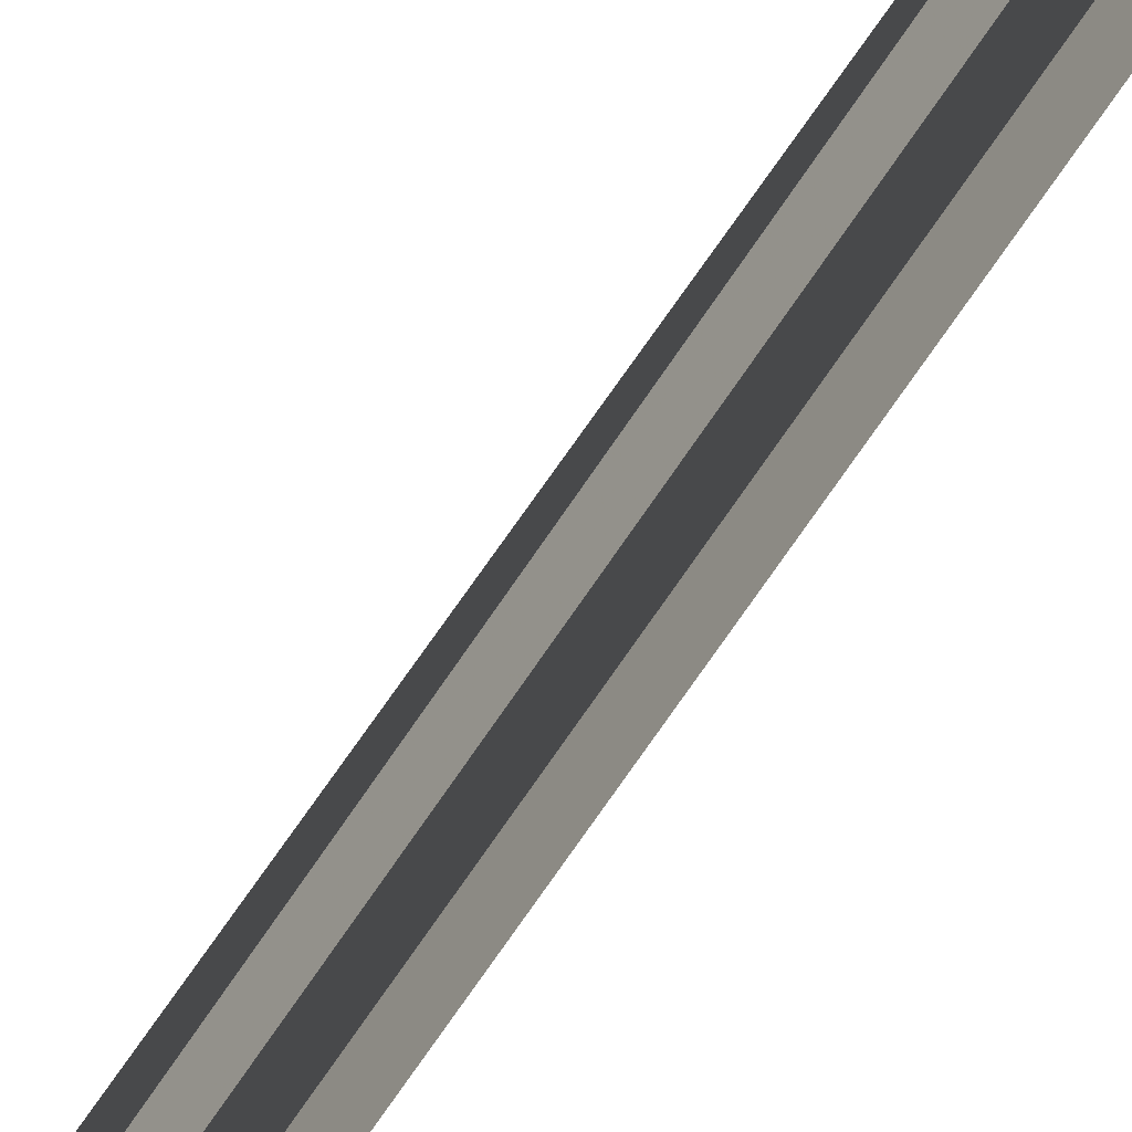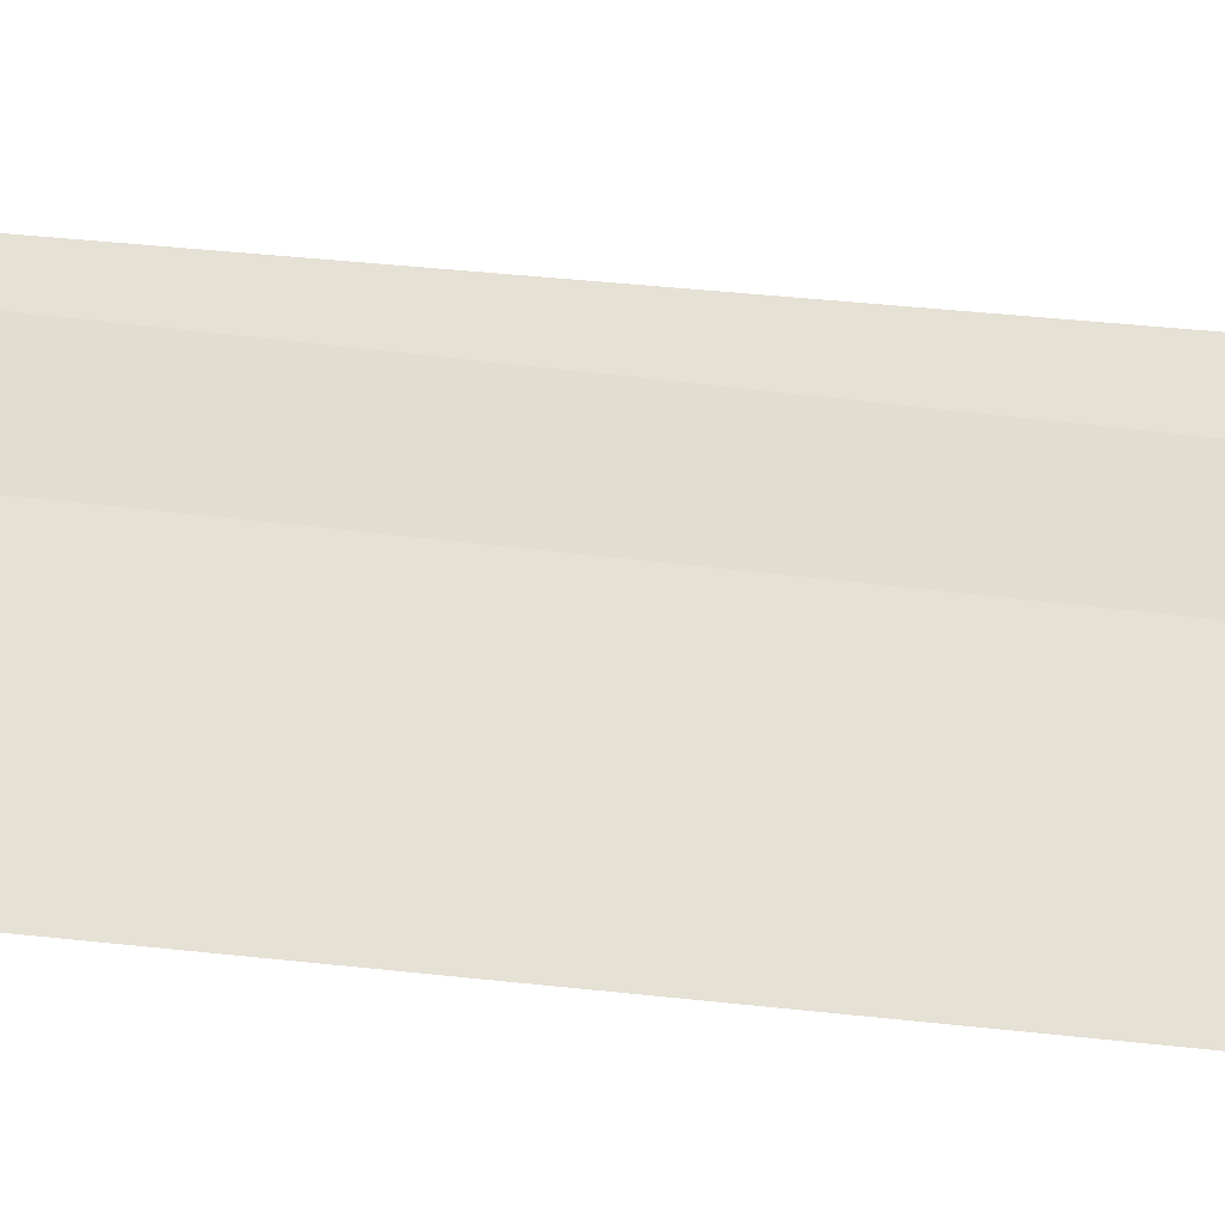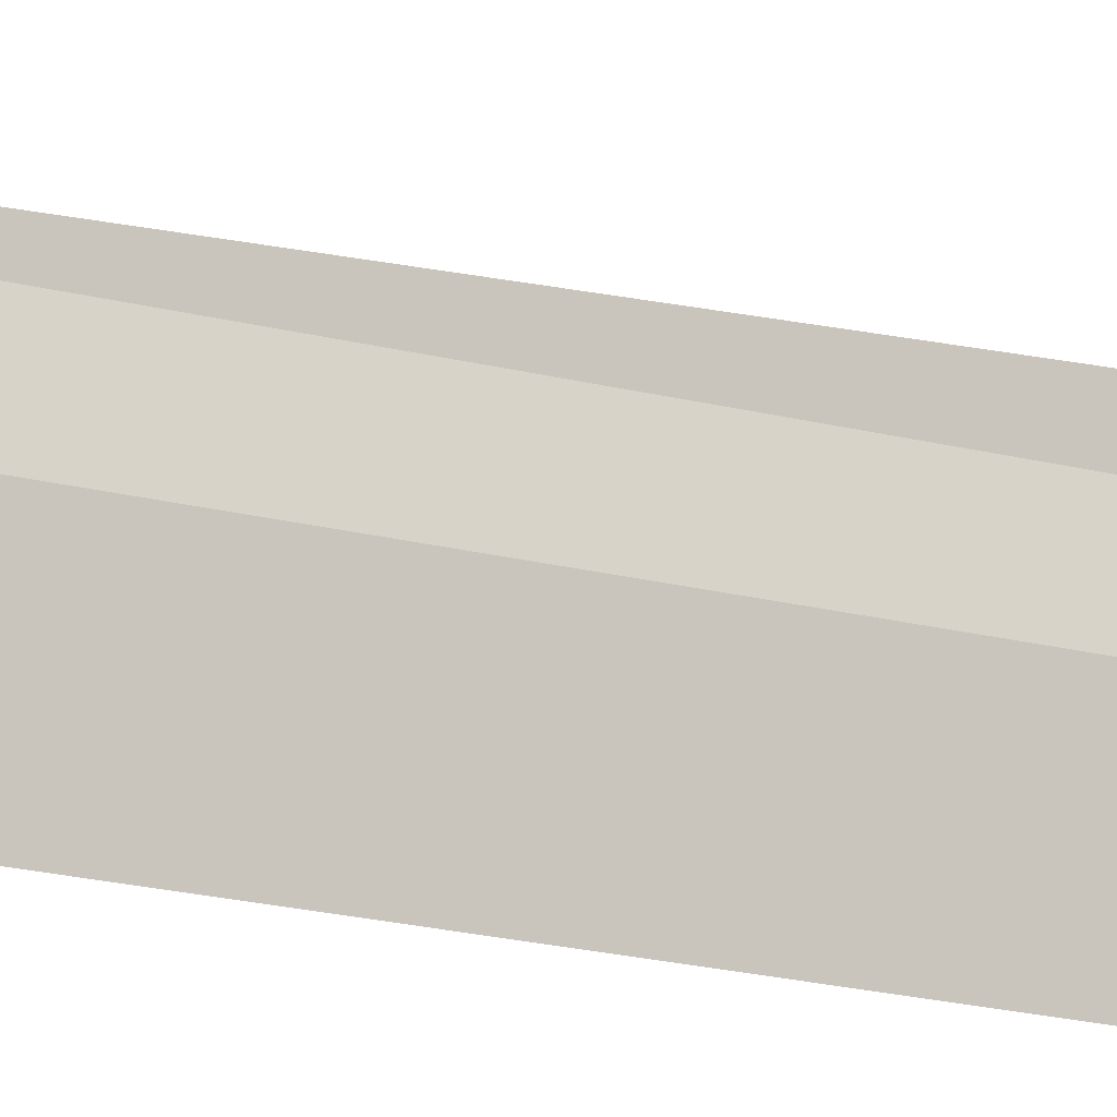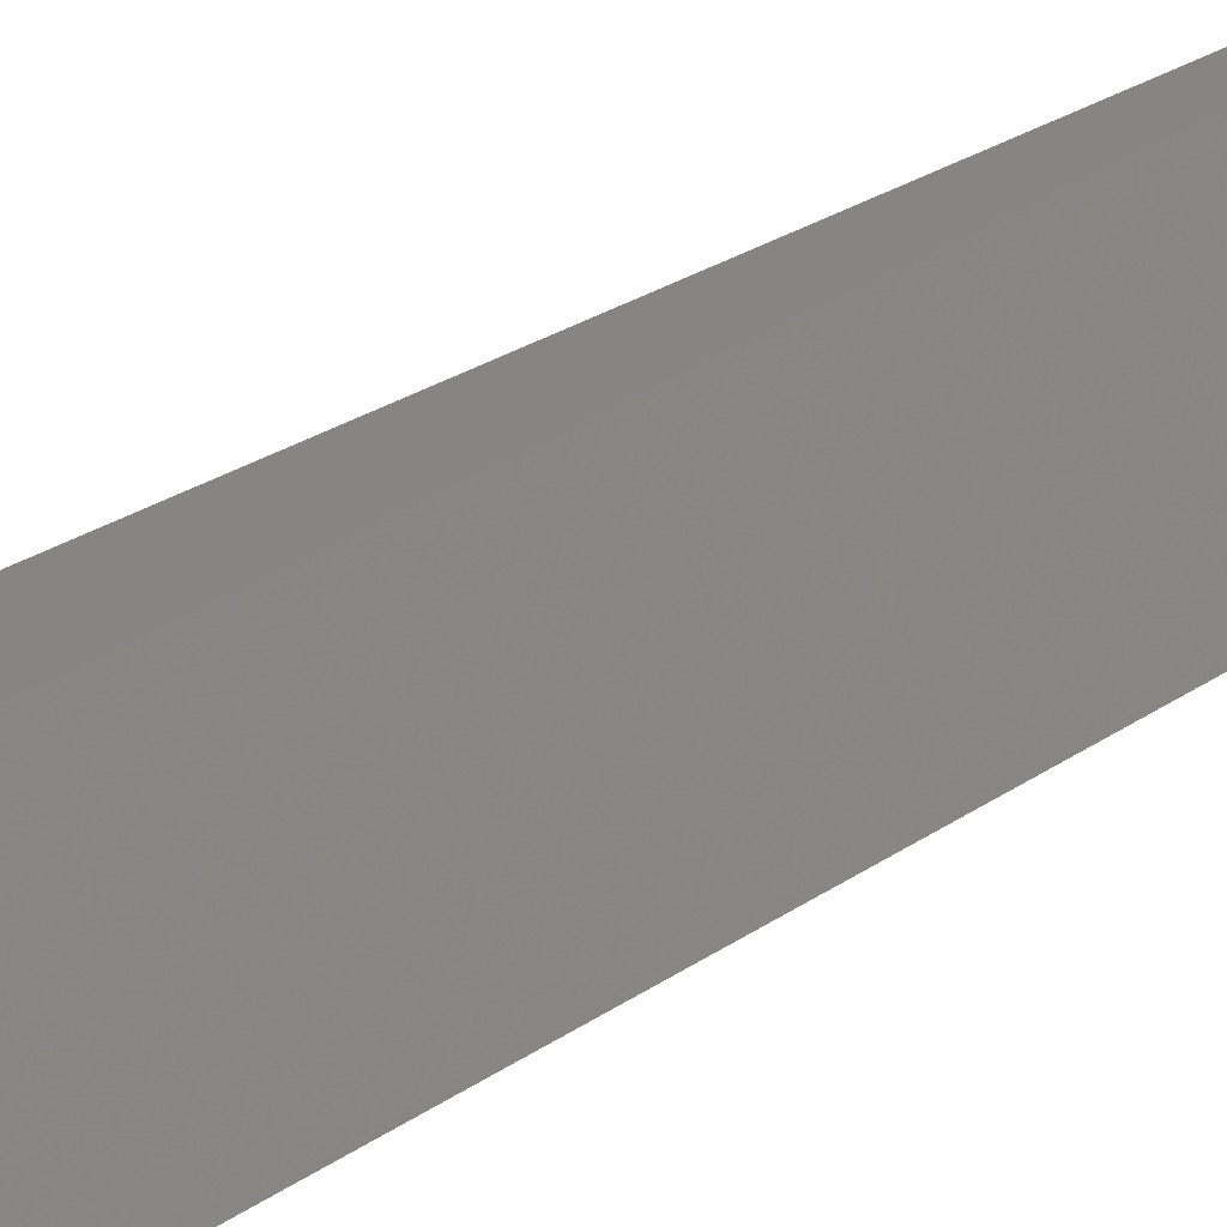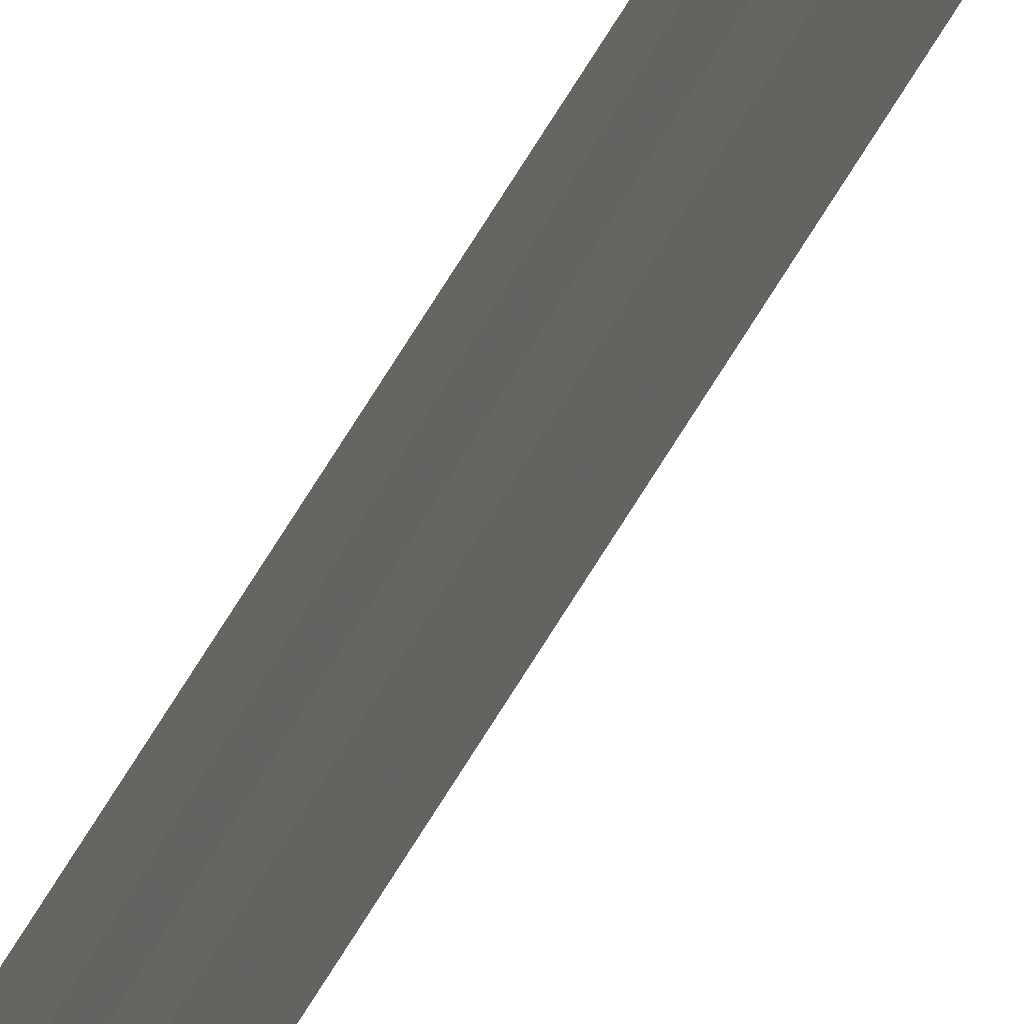
<metadata>
{"format":"obj","ext":"obj","renderer":"f3d","projection":"perspective","resolution":1024,"background":"white","views":[{"elev":-62.7,"azim":147.4,"up":"+Z"},{"elev":-27.7,"azim":-101.9,"up":"+Z"},{"elev":-13.2,"azim":-125.1,"up":"+Z"},{"elev":18.7,"azim":32.7,"up":"+Z"},{"elev":-37.2,"azim":160.3,"up":"+Z"}]}
</metadata>
<code>
o 199
v 2247 1879 7.324
v 2247 1879 7.324
v 2247 1879 7.324
v 2247 1879 7.324
v 2247 1879 7.324
v 2247 1879 7.324
v 2247 1879 7.324
v 2247 1879 7.324
v 2247 1879 7.324
v 2247 1879 7.324
v 2247 1879 7.324
v 2247 1879 7.324
v 2247 1879 7.325
v 2247 1879 7.324
v 2247 1879 7.325
v 2247 1879 7.324
v 2247 1879 7.324
v 2247 1879 7.325
v 2247 1879 7.324
v 2247 1879 7.325
v 2247 1879 7.325
v 2247 1879 7.325
v 2247 1879 7.325
v 2247 1879 7.325
v 2247 1879 7.325
v 2247 1879 7.325
v 2247 1879 7.325
v 2247 1879 7.325
v 2247 1879 7.325
v 2247 1879 7.325
v 2247 1879 7.325
v 2247 1879 7.325
v 2247 1879 7.325
v 2247 1879 7.325
v 2247 1879 7.325
f 1 2 3
f 3 4 5
f 6 7 8
f 8 9 10
f 11 12 13
f 13 14 15
f 16 17 18
f 18 19 20
f 21 22 23
f 23 24 25
f 26 27 28
f 28 29 30
f 31 32 33
f 34 35 33

</code>
